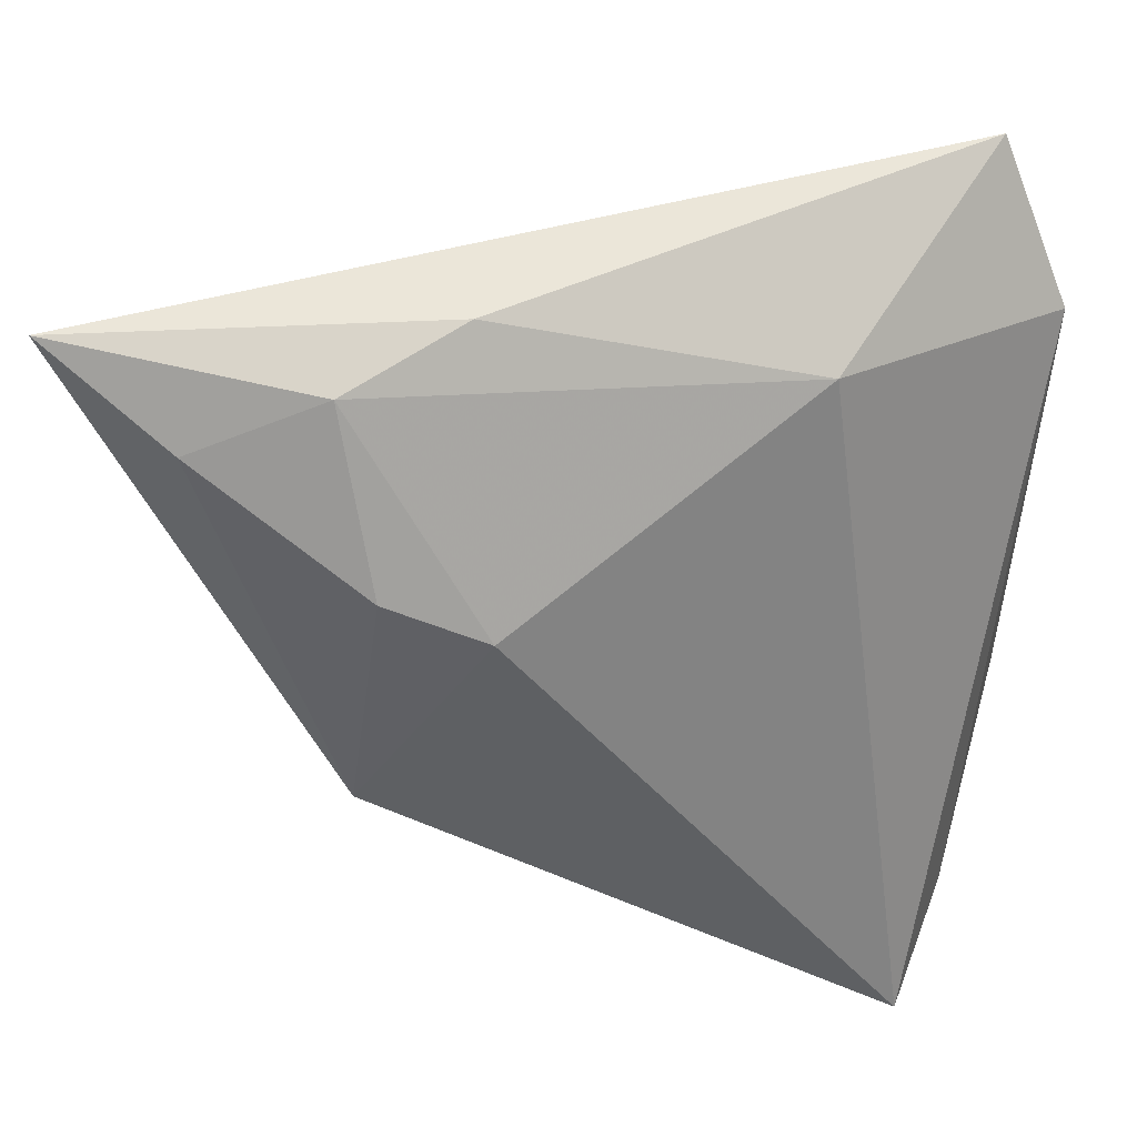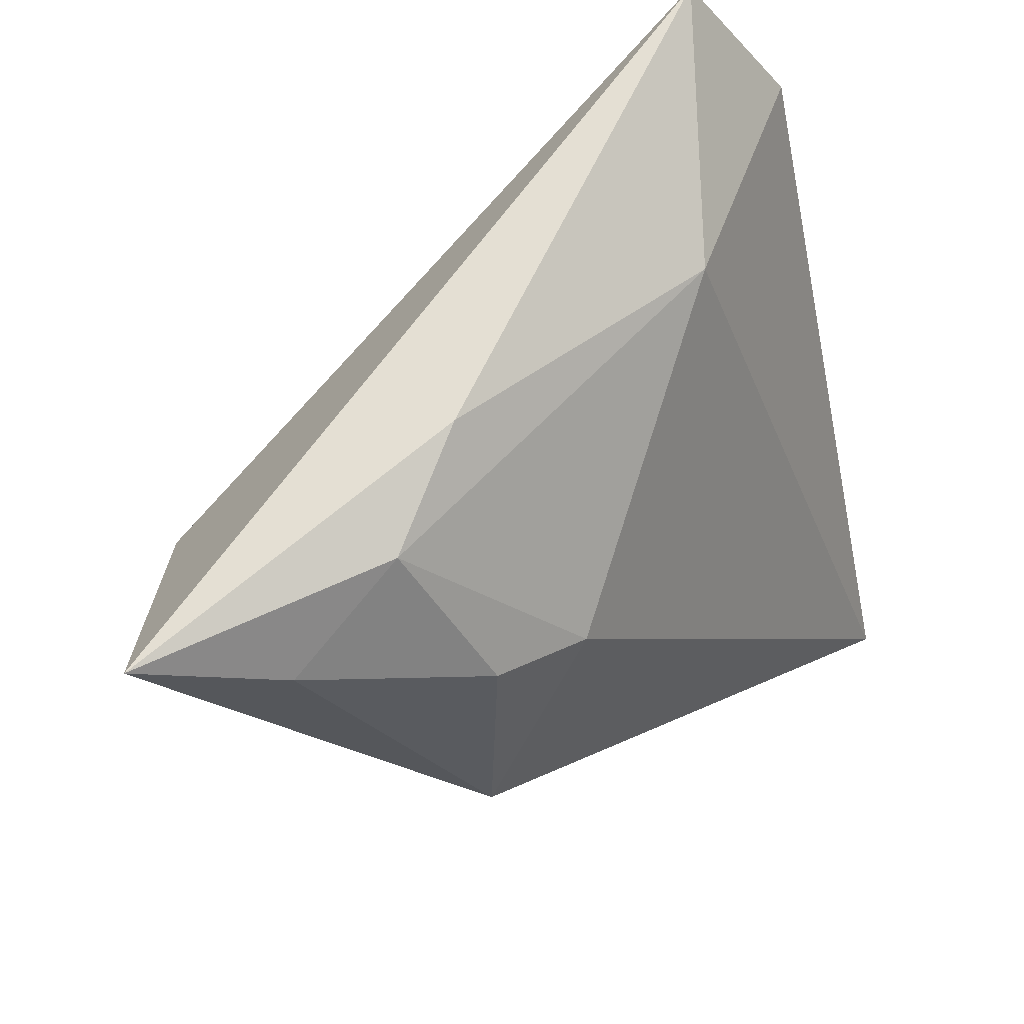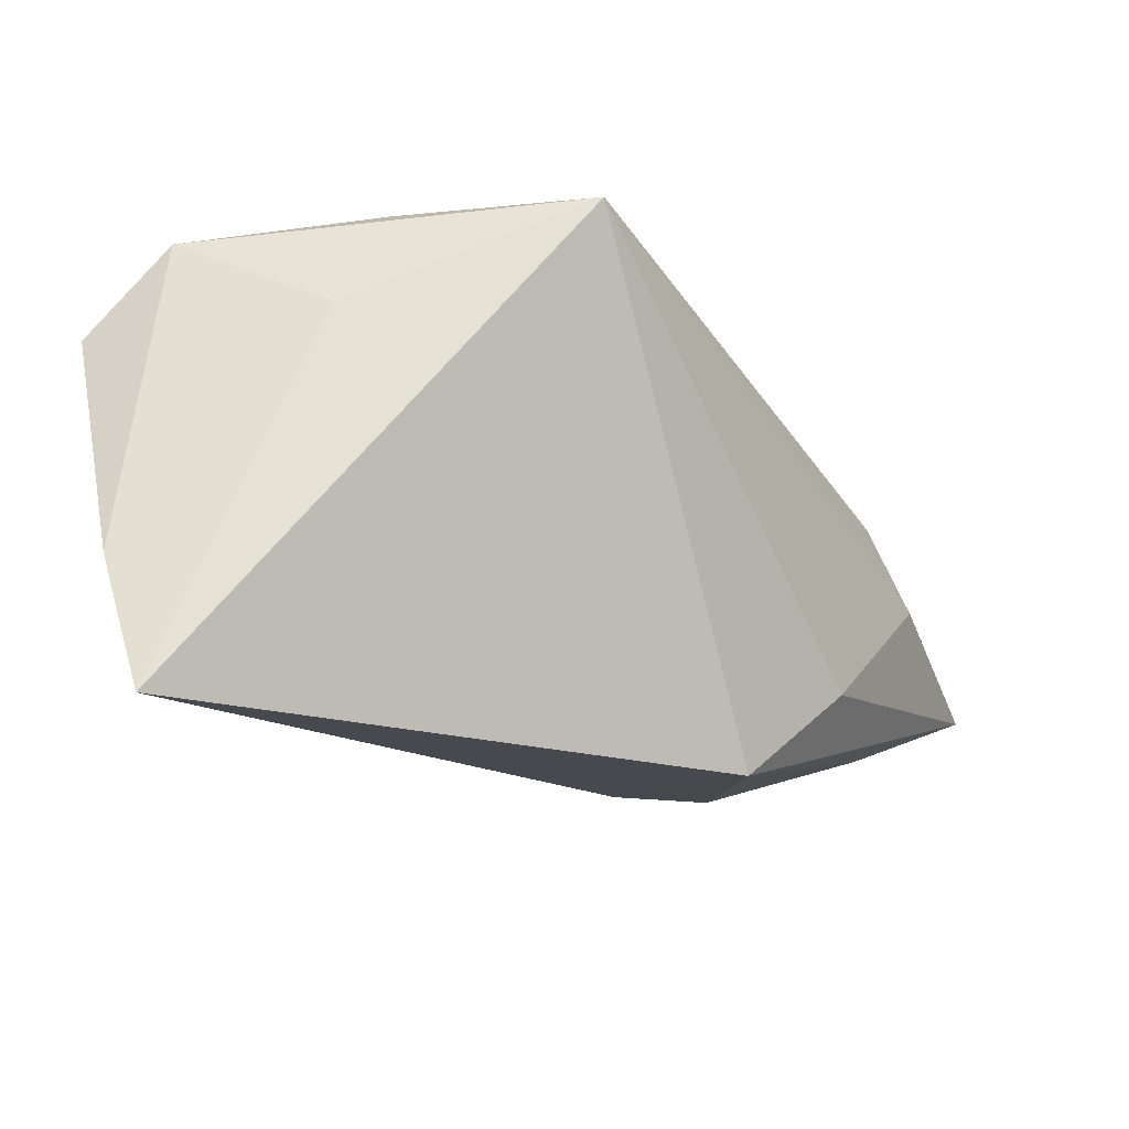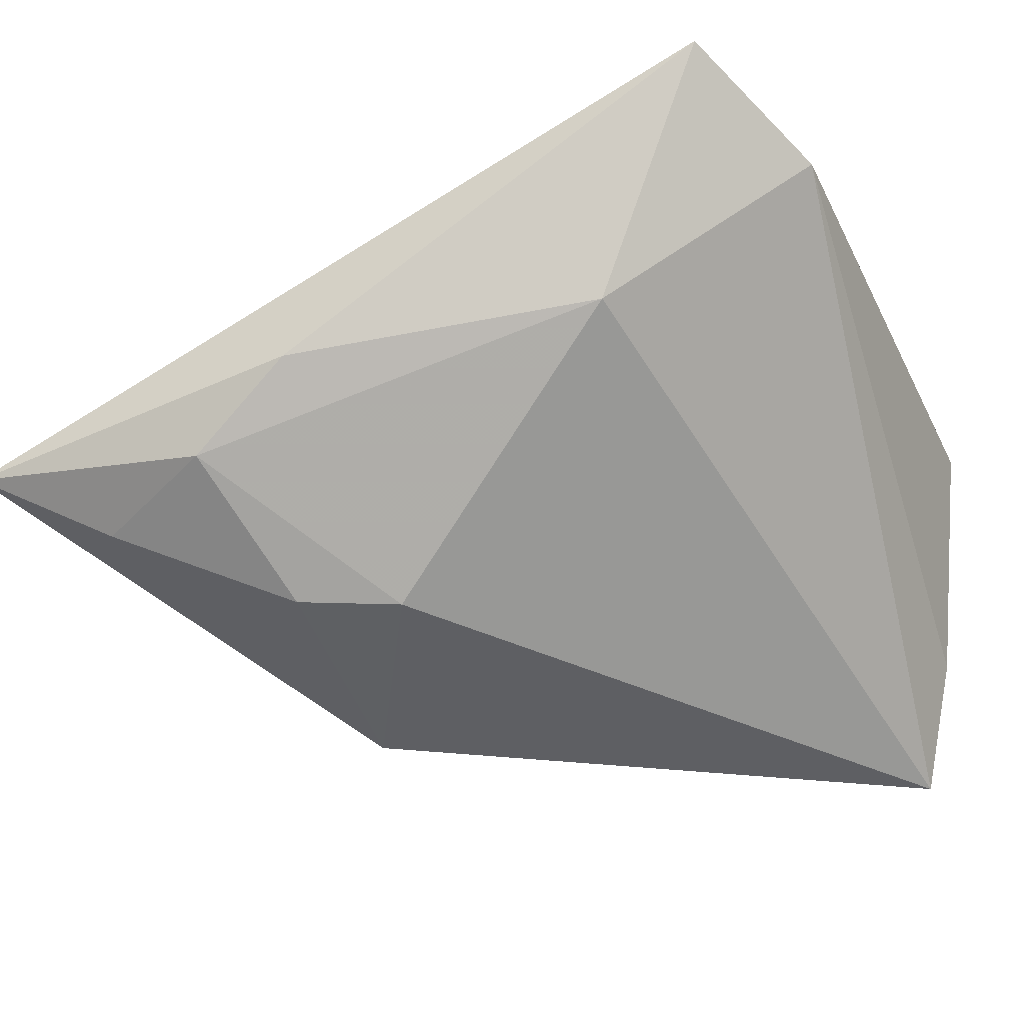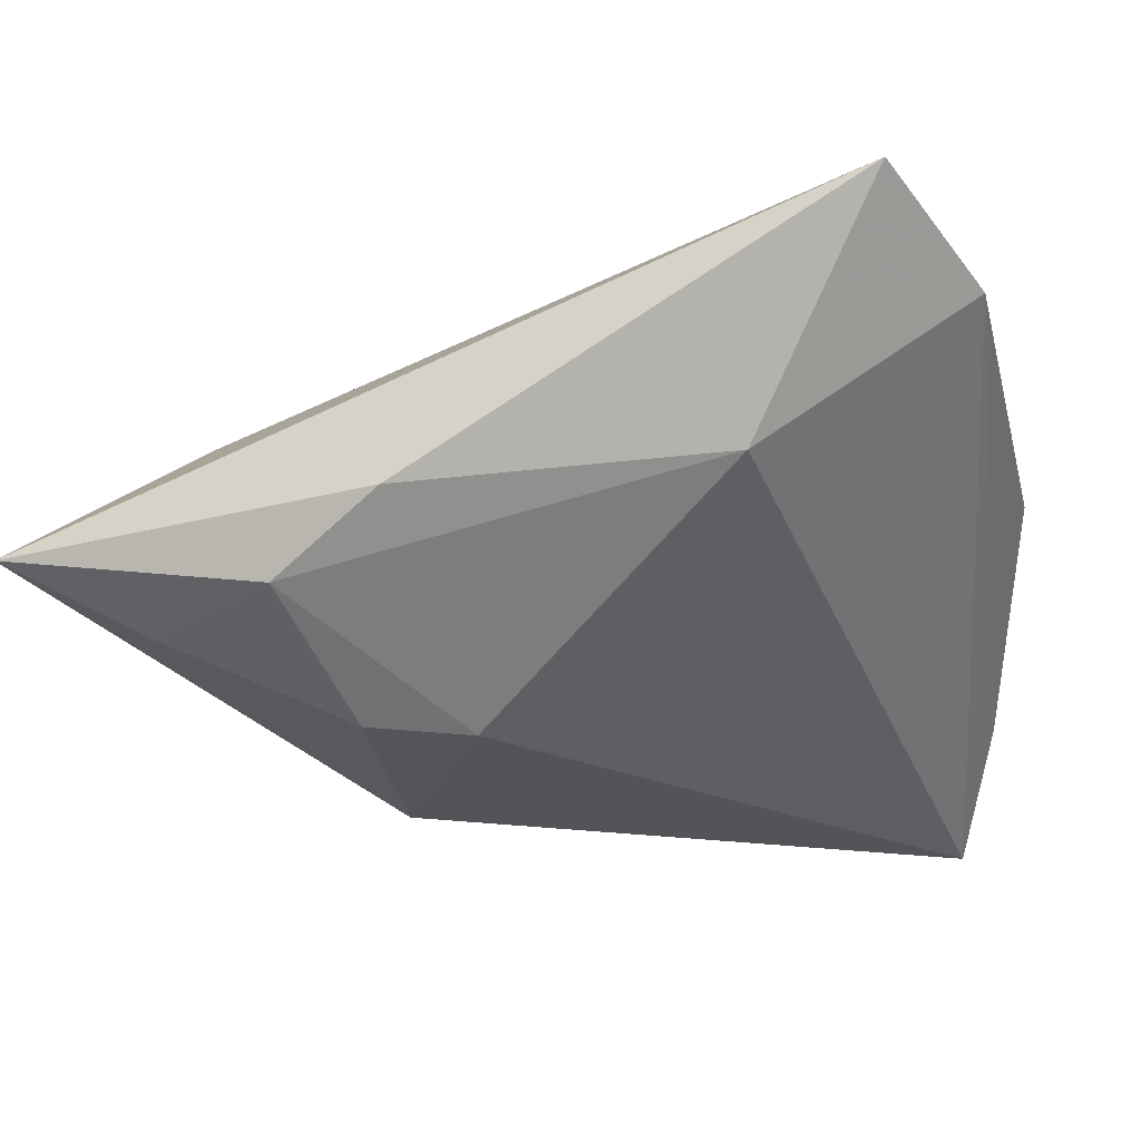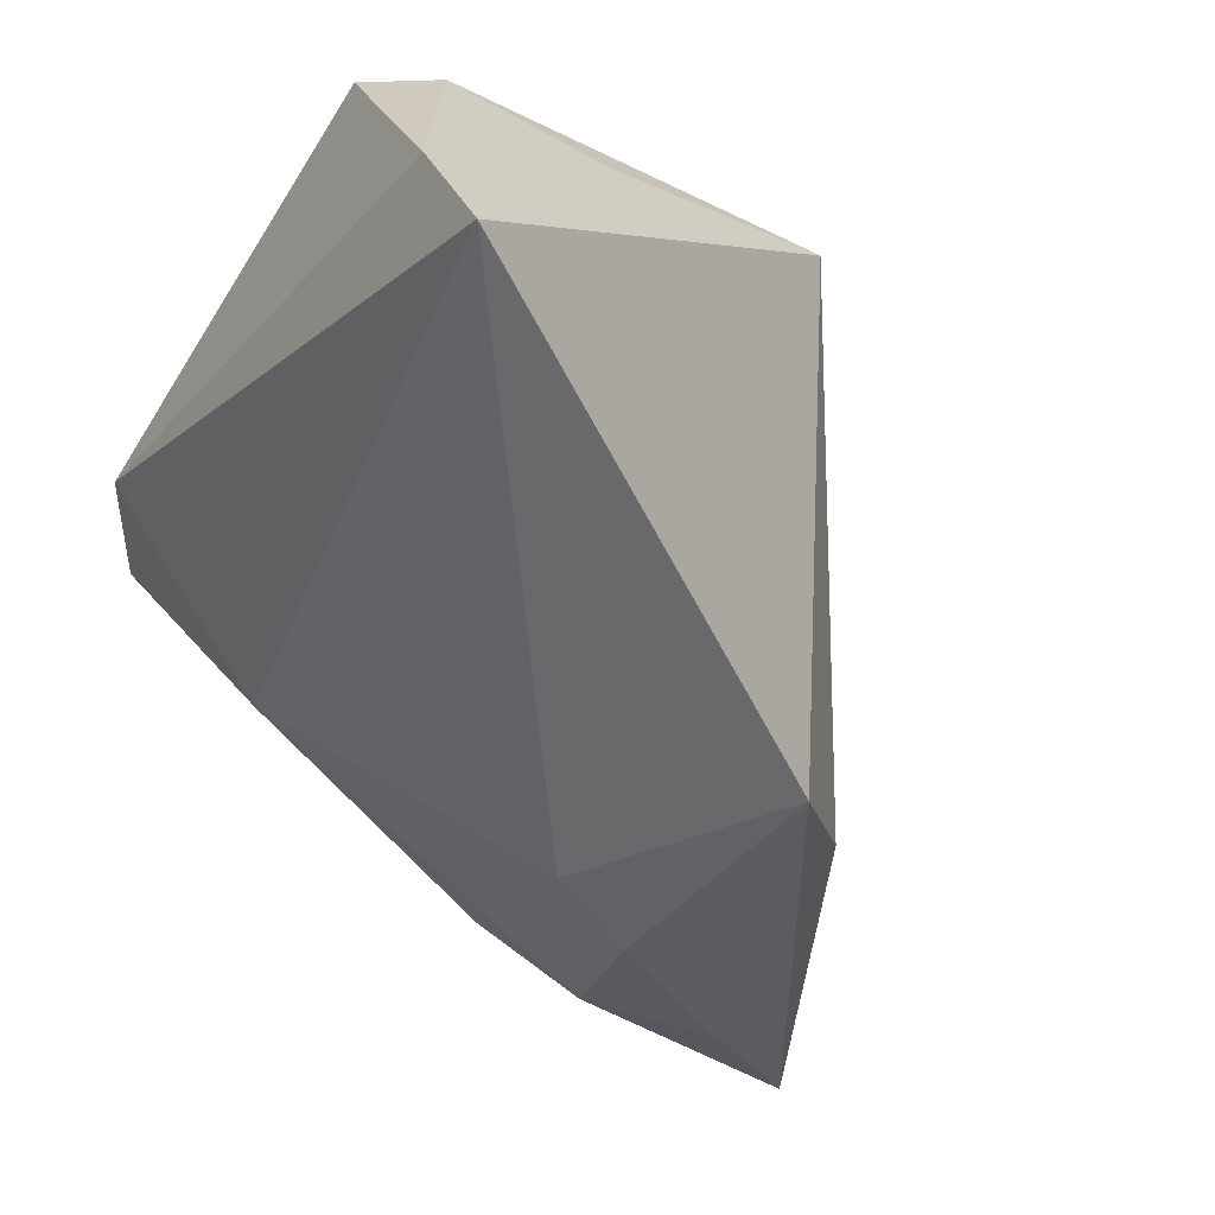
<metadata>
{"format":"obj","ext":"obj","renderer":"f3d","projection":"perspective","resolution":1024,"background":"white","views":[{"elev":54.7,"azim":-175.6,"up":"+Y"},{"elev":68.6,"azim":146.8,"up":"+Y"},{"elev":-19.7,"azim":1.8,"up":"+Z"},{"elev":-34.1,"azim":-155.1,"up":"+Z"},{"elev":-16.1,"azim":-166.1,"up":"+Z"},{"elev":-57.7,"azim":-31.4,"up":"+Z"}]}
</metadata>
<code>
v 0.01682 0.04154 -0.00532
v 0.02448 0.02266 -0.02464
v -0.0401 0.02389 0.01577
v -0.0401 -0.03217 0.01073
v 0.02817 -0.005601 -0.02878
v 0.03934 0.004634 -0.01687
v -0.03001 -0.04232 -0.02991
v -0.01364 -0.03695 0.01259
v 0.04924 0.02001 -0.002193
v 0.01362 0.01786 -0.02508
v 0.0569 0.04119 -0.01005
v 0.04433 0.01805 0.007904
v -0.0171 0.0311 -0.001146
v 0.01357 -0.03595 0.02439
v -0.03227 0.03917 0.02439
v -0.03464 -0.03938 -0.01494
v 0.04316 0.03329 -0.01693
v 0.02876 0.03892 -0.01358
v -0.008725 -0.0324 0.02439
v -0.03107 -0.03348 0.02095
f 8 14 20
f 7 14 8
f 5 14 7
f 7 10 5
f 19 15 20
f 20 14 19
f 19 14 15
f 11 15 12
f 15 14 12
f 20 15 3
f 3 4 20
f 1 15 11
f 6 5 11
f 14 5 6
f 2 5 10
f 16 3 7
f 4 3 16
f 7 8 16
f 20 4 16
f 16 8 20
f 13 3 15
f 15 1 13
f 13 10 7
f 7 3 13
f 9 12 14
f 14 6 9
f 11 12 9
f 9 6 11
f 11 5 17
f 5 2 17
f 18 2 10
f 10 13 18
f 18 13 1
f 18 17 2
f 18 1 11
f 11 17 18

</code>
